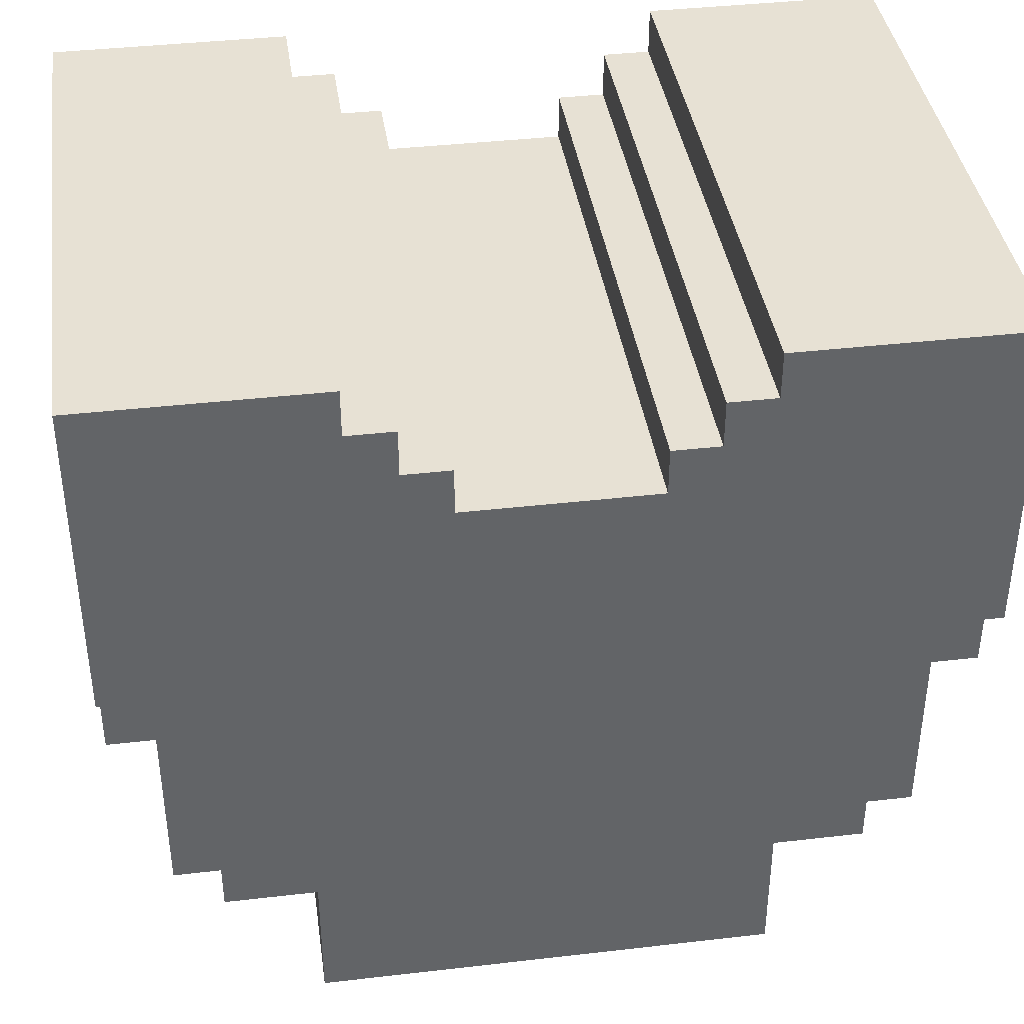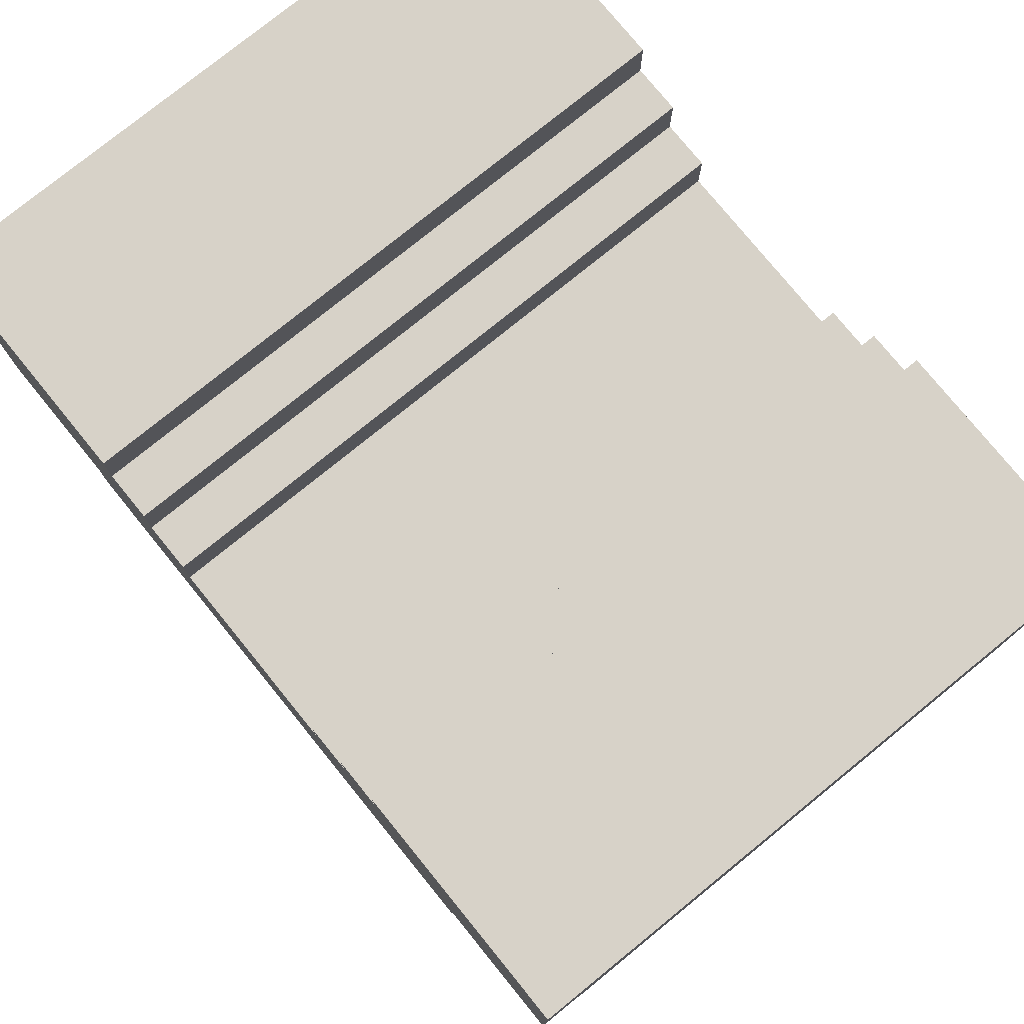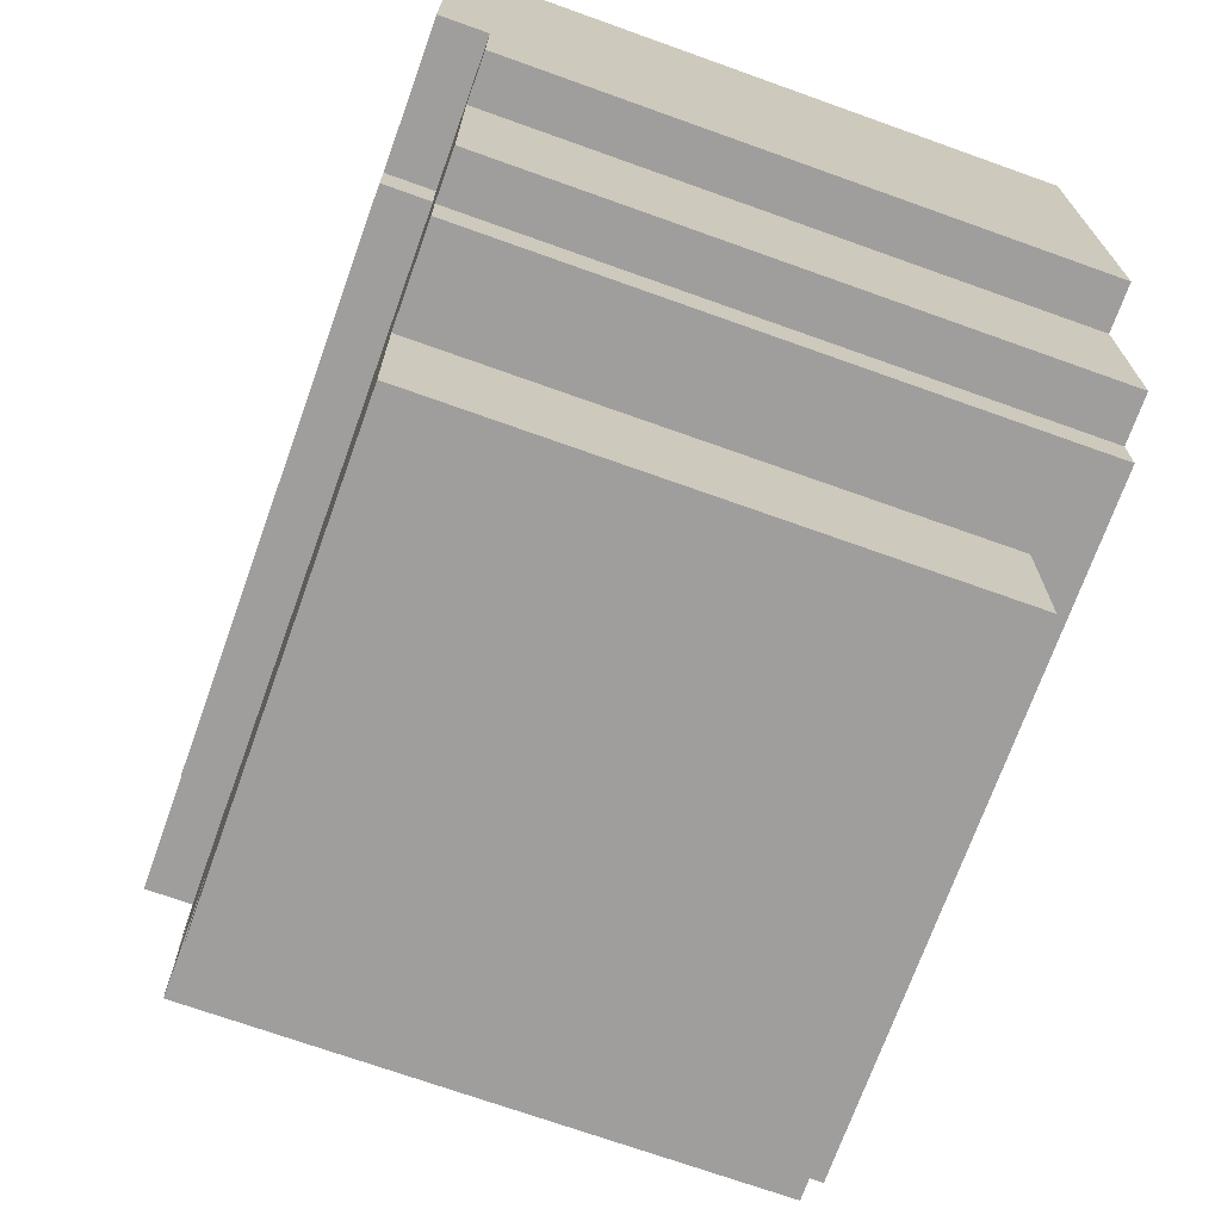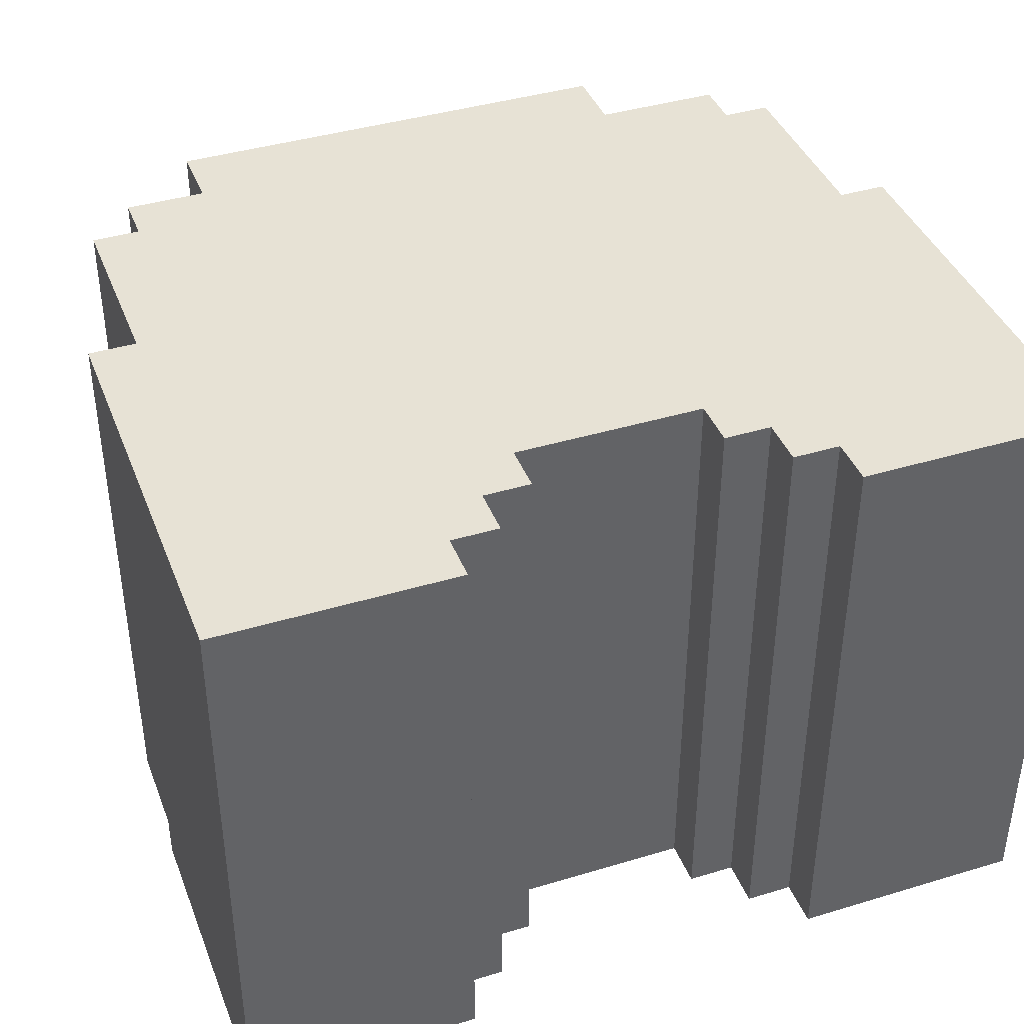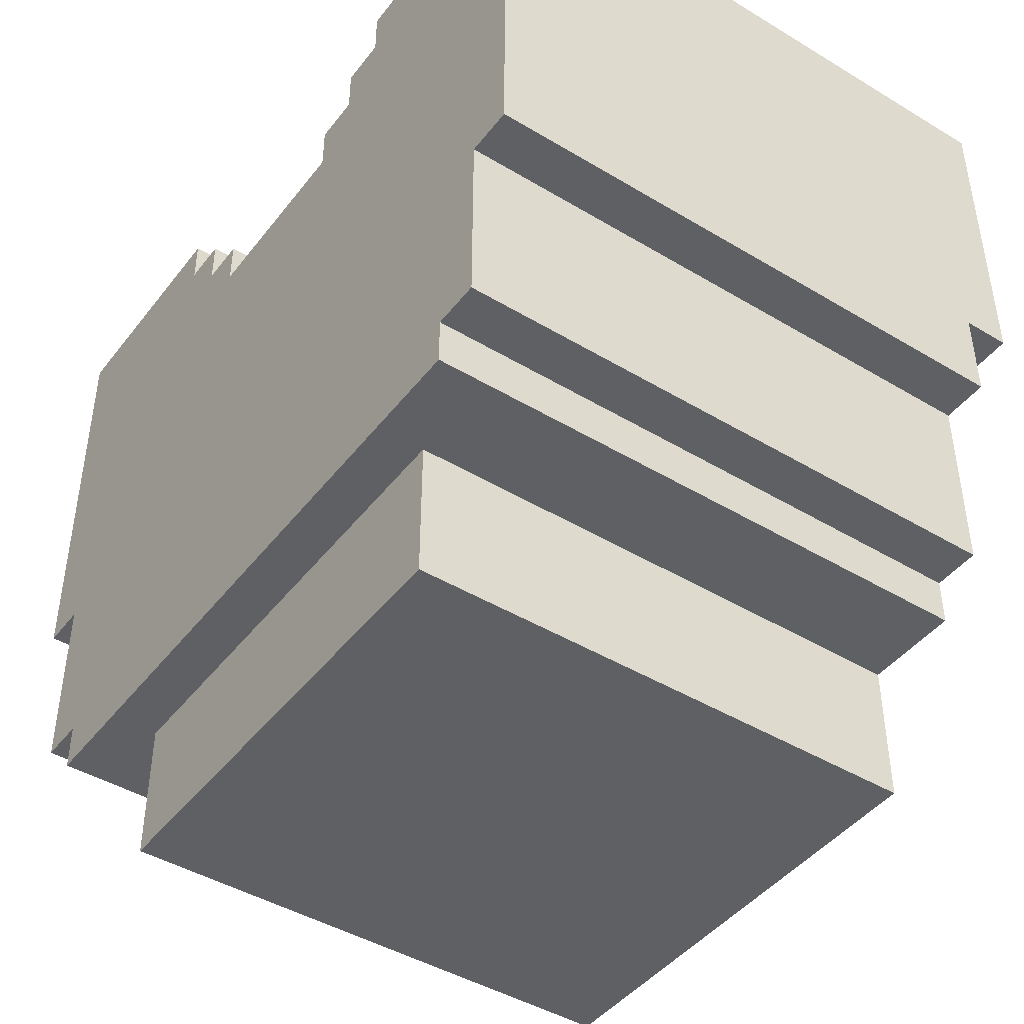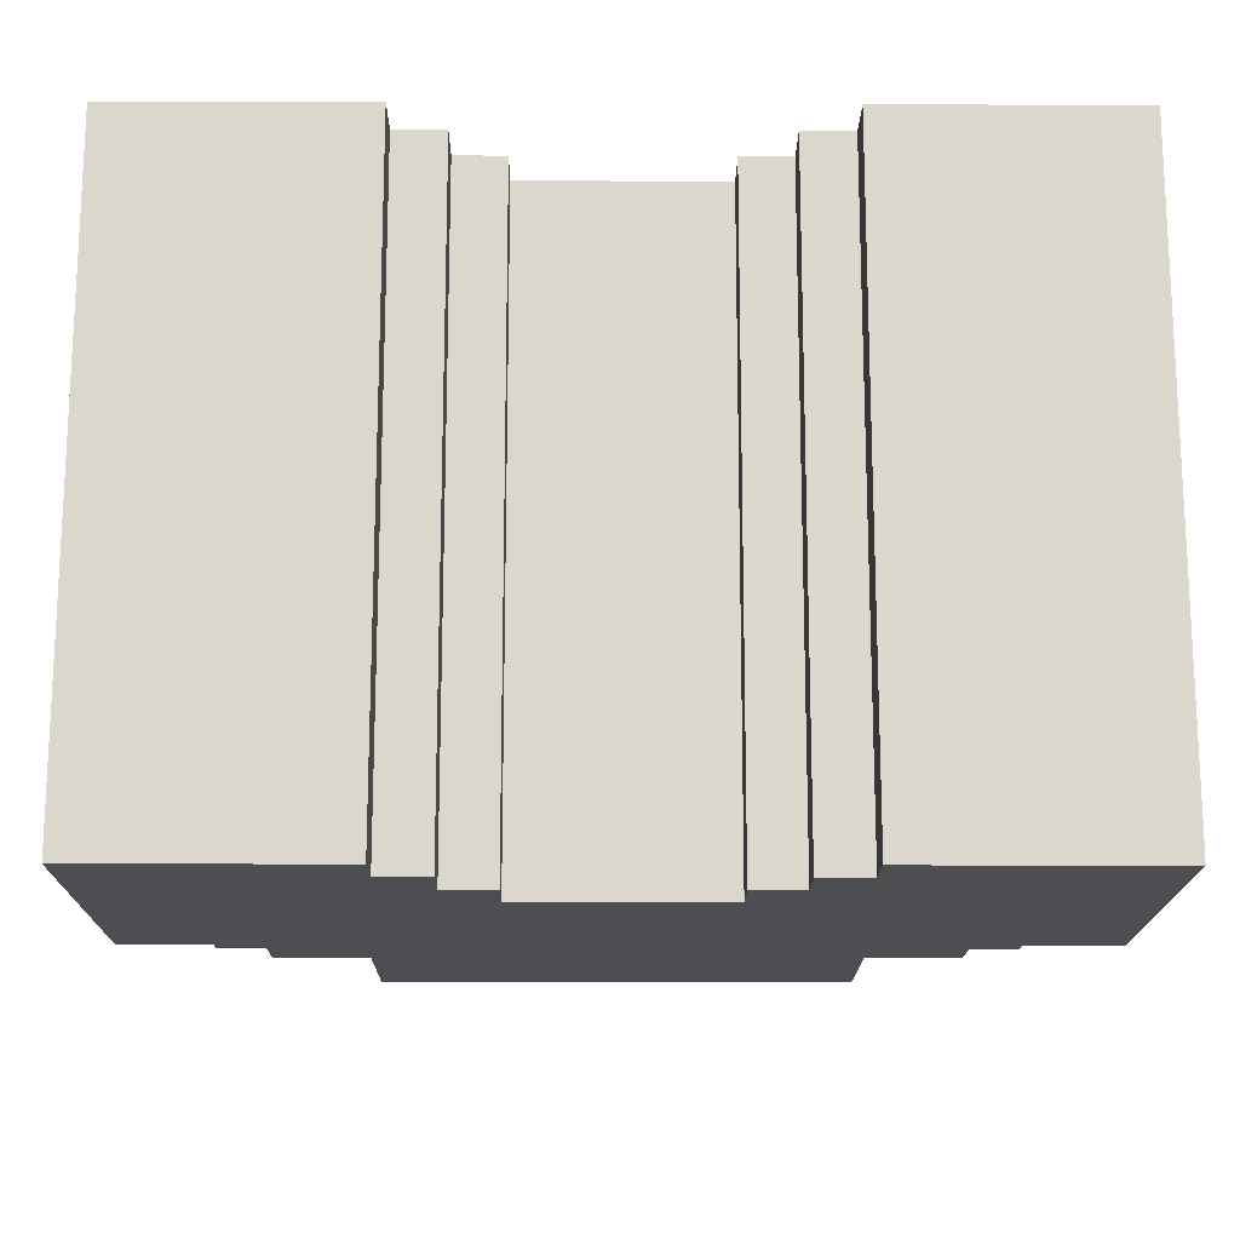
<metadata>
{"format":"obj","ext":"obj","renderer":"f3d","projection":"perspective","resolution":1024,"background":"white","views":[{"elev":39.4,"azim":-8.2,"up":"+Z"},{"elev":77.3,"azim":50.9,"up":"+Z"},{"elev":-71.1,"azim":70.3,"up":"+Z"},{"elev":40.5,"azim":-20.3,"up":"+Y"},{"elev":-44.4,"azim":-125.1,"up":"+Z"},{"elev":-16.7,"azim":-0.5,"up":"+Y"}]}
</metadata>
<code>
g armor_sniper_mesh
v 0.2893 -0.1727 1.359
v 0.2893 0.217 1.586
v 0.2893 0.217 1.294
v 0.2893 -0.1727 1.294
v 0.2893 -0.2052 1.359
v 0.2893 -0.2052 1.586
v 0.2568 0.217 1.294
v 0.2568 0.217 1.164
v 0.2568 -0.1727 1.164
v 0.2568 -0.1727 1.294
v 0.2243 0.217 1.164
v 0.2243 0.217 1.131
v 0.2243 -0.1727 1.131
v 0.2243 -0.1727 1.164
v 0.1918 -0.1727 1.359
v 0.1918 -0.1727 1.326
v 0.1918 -0.2052 1.326
v 0.1918 -0.2052 1.359
v 0.1593 0.1846 1.131
v 0.1593 0.1846 1.034
v 0.1593 -0.1727 1.034
v 0.1593 -0.1727 1.131
v -0.06802 0.217 1.521
v -0.06802 0.217 1.489
v -0.06802 -0.2052 1.489
v -0.06802 -0.2052 1.521
v -0.1005 0.217 1.554
v -0.1005 0.217 1.521
v -0.1005 -0.2052 1.521
v -0.1005 -0.2052 1.554
v -0.133 0.217 1.586
v -0.133 0.217 1.554
v -0.133 -0.2052 1.554
v -0.133 -0.2052 1.586
v 0.1269 -0.2052 1.554
v 0.1269 0.217 1.554
v 0.1269 0.217 1.586
v 0.1269 -0.2052 1.586
v 0.09438 -0.2052 1.521
v 0.09438 0.217 1.521
v 0.09438 0.217 1.554
v 0.09438 -0.2052 1.554
v 0.0619 -0.2052 1.489
v 0.0619 0.217 1.489
v 0.0619 0.217 1.521
v 0.0619 -0.2052 1.521
v -0.1655 -0.1727 1.034
v -0.1655 0.1846 1.034
v -0.1655 0.1846 1.131
v -0.1655 -0.1727 1.131
v -0.1979 -0.2052 1.326
v -0.1979 -0.1727 1.326
v -0.1979 -0.1727 1.359
v -0.1979 -0.2052 1.359
v -0.2304 -0.1727 1.131
v -0.2304 0.217 1.131
v -0.2304 0.217 1.164
v -0.2304 -0.1727 1.164
v -0.2629 -0.1727 1.164
v -0.2629 0.217 1.164
v -0.2629 0.217 1.294
v -0.2629 -0.1727 1.294
v -0.2954 0.217 1.294
v -0.2954 0.217 1.586
v -0.2954 -0.1727 1.359
v -0.2954 -0.1727 1.294
v -0.2954 -0.2052 1.359
v -0.2954 -0.2052 1.586
v 0.2568 0.217 1.294
v 0.2893 0.217 1.294
v 0.2893 0.217 1.586
v 0.1269 0.217 1.554
v 0.2243 0.217 1.164
v 0.2568 0.217 1.164
v 0.2243 0.217 1.131
v 0.09438 0.217 1.521
v 0.1269 0.217 1.586
v 0.09438 0.217 1.554
v 0.0619 0.217 1.489
v 0.0619 0.217 1.521
v -0.06802 0.217 1.489
v -0.2304 0.217 1.131
v -0.1005 0.217 1.521
v -0.06802 0.217 1.521
v -0.133 0.217 1.554
v -0.1005 0.217 1.554
v -0.133 0.217 1.586
v -0.2304 0.217 1.164
v -0.2629 0.217 1.164
v -0.2629 0.217 1.294
v -0.2954 0.217 1.294
v -0.2954 0.217 1.586
v -0.1655 0.1846 1.034
v 0.1593 0.1846 1.034
v 0.1593 0.1846 1.131
v -0.1655 0.1846 1.131
v 0.2893 -0.1727 1.294
v 0.2568 -0.1727 1.294
v 0.2893 -0.1727 1.359
v 0.1918 -0.1727 1.326
v 0.2243 -0.1727 1.164
v 0.2568 -0.1727 1.164
v 0.1918 -0.1727 1.359
v 0.2243 -0.1727 1.131
v 0.1593 -0.1727 1.131
v -0.1655 -0.1727 1.131
v -0.1655 -0.1727 1.034
v 0.1593 -0.1727 1.034
v -0.1979 -0.1727 1.326
v -0.2304 -0.1727 1.131
v -0.1979 -0.1727 1.359
v -0.2304 -0.1727 1.164
v -0.2629 -0.1727 1.164
v -0.2629 -0.1727 1.294
v -0.2954 -0.1727 1.294
v -0.2954 -0.1727 1.359
v 0.2893 -0.2052 1.586
v 0.2893 -0.2052 1.359
v 0.1918 -0.2052 1.359
v 0.1269 -0.2052 1.554
v 0.1918 -0.2052 1.326
v 0.09438 -0.2052 1.521
v 0.1269 -0.2052 1.586
v 0.09438 -0.2052 1.554
v 0.0619 -0.2052 1.489
v 0.0619 -0.2052 1.521
v -0.06802 -0.2052 1.489
v -0.1979 -0.2052 1.326
v -0.1005 -0.2052 1.521
v -0.133 -0.2052 1.554
v -0.133 -0.2052 1.586
v -0.1979 -0.2052 1.359
v -0.2954 -0.2052 1.359
v -0.2954 -0.2052 1.586
v -0.1005 -0.2052 1.521
v -0.06802 -0.2052 1.521
v -0.1005 -0.2052 1.554
v 0.1593 -0.1727 1.034
v 0.1593 0.1846 1.034
v -0.1655 0.1846 1.034
v -0.1655 -0.1727 1.034
v 0.1593 0.1846 1.131
v 0.2243 0.217 1.131
v -0.2304 0.217 1.131
v -0.1655 0.1846 1.131
v 0.2243 -0.1727 1.131
v 0.2243 0.217 1.131
v 0.1593 0.1846 1.131
v 0.1593 -0.1727 1.131
v -0.1655 -0.1727 1.131
v -0.1655 0.1846 1.131
v -0.2304 0.217 1.131
v -0.2304 -0.1727 1.131
v 0.2568 -0.1727 1.164
v 0.2568 0.217 1.164
v 0.2243 0.217 1.164
v 0.2243 -0.1727 1.164
v -0.2304 -0.1727 1.164
v -0.2304 0.217 1.164
v -0.2629 0.217 1.164
v -0.2629 -0.1727 1.164
v 0.2893 -0.1727 1.294
v 0.2893 0.217 1.294
v 0.2568 0.217 1.294
v 0.2568 -0.1727 1.294
v -0.2629 -0.1727 1.294
v -0.2629 0.217 1.294
v -0.2954 0.217 1.294
v -0.2954 -0.1727 1.294
v 0.1918 -0.2052 1.326
v 0.1918 -0.1727 1.326
v -0.1979 -0.1727 1.326
v -0.1979 -0.2052 1.326
v 0.2893 -0.2052 1.359
v 0.2893 -0.1727 1.359
v 0.1918 -0.1727 1.359
v 0.1918 -0.2052 1.359
v -0.1979 -0.2052 1.359
v -0.1979 -0.1727 1.359
v -0.2954 -0.1727 1.359
v -0.2954 -0.2052 1.359
v -0.06802 0.217 1.489
v 0.0619 0.217 1.489
v 0.0619 -0.2052 1.489
v -0.06802 -0.2052 1.489
v 0.0619 0.217 1.521
v 0.09438 0.217 1.521
v 0.09438 -0.2052 1.521
v 0.0619 -0.2052 1.521
v -0.1005 0.217 1.521
v -0.06802 0.217 1.521
v -0.06802 -0.2052 1.521
v -0.1005 -0.2052 1.521
v 0.09438 0.217 1.554
v 0.1269 0.217 1.554
v 0.1269 -0.2052 1.554
v 0.09438 -0.2052 1.554
v -0.133 0.217 1.554
v -0.1005 0.217 1.554
v -0.1005 -0.2052 1.554
v -0.133 -0.2052 1.554
v 0.1269 0.217 1.586
v 0.2893 0.217 1.586
v 0.2893 -0.2052 1.586
v 0.1269 -0.2052 1.586
v -0.2954 0.217 1.586
v -0.133 0.217 1.586
v -0.133 -0.2052 1.586
v -0.2954 -0.2052 1.586
g armor_sniper_mesh_0
f -207 -208 -209
f -206 -207 -209
f -205 -209 -208
f -204 -205 -208
f -201 -202 -203
f -200 -201 -203
f -197 -198 -199
f -196 -197 -199
f -193 -194 -195
f -192 -193 -195
f -189 -190 -191
f -188 -189 -191
f -185 -186 -187
f -184 -185 -187
f -181 -182 -183
f -180 -181 -183
f -177 -178 -179
f -176 -177 -179
f -173 -174 -175
f -172 -173 -175
f -169 -170 -171
f -168 -169 -171
f -165 -166 -167
f -164 -165 -167
f -161 -162 -163
f -160 -161 -163
f -157 -158 -159
f -156 -157 -159
f -153 -154 -155
f -152 -153 -155
f -149 -150 -151
f -148 -149 -151
f -145 -146 -147
f -144 -145 -147
f -146 -145 -143
f -142 -146 -143
f -139 -140 -141
f -138 -139 -141
f -138 -141 -137
f -141 -136 -137
f -137 -135 -138
f -135 -134 -138
f -139 -138 -133
f -138 -134 -132
f -134 -135 -131
f -130 -134 -131
f -131 -135 -129
f -135 -128 -129
f -127 -129 -128
f -126 -129 -127
f -125 -127 -128
f -124 -127 -125
f -123 -125 -128
f -122 -123 -128
f -123 -122 -121
f -120 -123 -121
f -123 -120 -119
f -118 -123 -119
f -115 -116 -117
f -114 -115 -117
f -111 -112 -113
f -110 -112 -111
f -110 -109 -112
f -109 -108 -112
f -107 -110 -111
f -109 -110 -106
f -110 -105 -106
f -104 -105 -110
f -104 -103 -105
f -103 -102 -105
f -101 -104 -110
f -101 -100 -104
f -100 -101 -99
f -98 -100 -99
f -97 -98 -99
f -96 -97 -99
f -95 -96 -99
f -94 -95 -99
f -91 -92 -93
f -90 -91 -93
f -91 -90 -89
f -90 -88 -89
f -93 -87 -90
f -90 -86 -88
f -85 -89 -88
f -84 -85 -88
f -85 -83 -89
f -83 -82 -89
f -82 -83 -81
f -80 -82 -81
f -82 -80 -79
f -78 -82 -79
f -77 -78 -79
f -76 -77 -79
f -74 -75 -83
f -73 -80 -75
f -70 -71 -72
f -69 -70 -72
f -66 -67 -68
f -65 -66 -68
f -62 -63 -64
f -61 -62 -64
f -58 -59 -60
f -57 -58 -60
f -54 -55 -56
f -53 -54 -56
f -50 -51 -52
f -49 -50 -52
f -46 -47 -48
f -45 -46 -48
f -42 -43 -44
f -41 -42 -44
f -38 -39 -40
f -37 -38 -40
f -34 -35 -36
f -33 -34 -36
f -30 -31 -32
f -29 -30 -32
f -26 -27 -28
f -25 -26 -28
f -22 -23 -24
f -21 -22 -24
f -18 -19 -20
f -17 -18 -20
f -14 -15 -16
f -13 -14 -16
f -10 -11 -12
f -9 -10 -12
f -6 -7 -8
f -5 -6 -8
f -2 -3 -4
f -1 -2 -4

</code>
